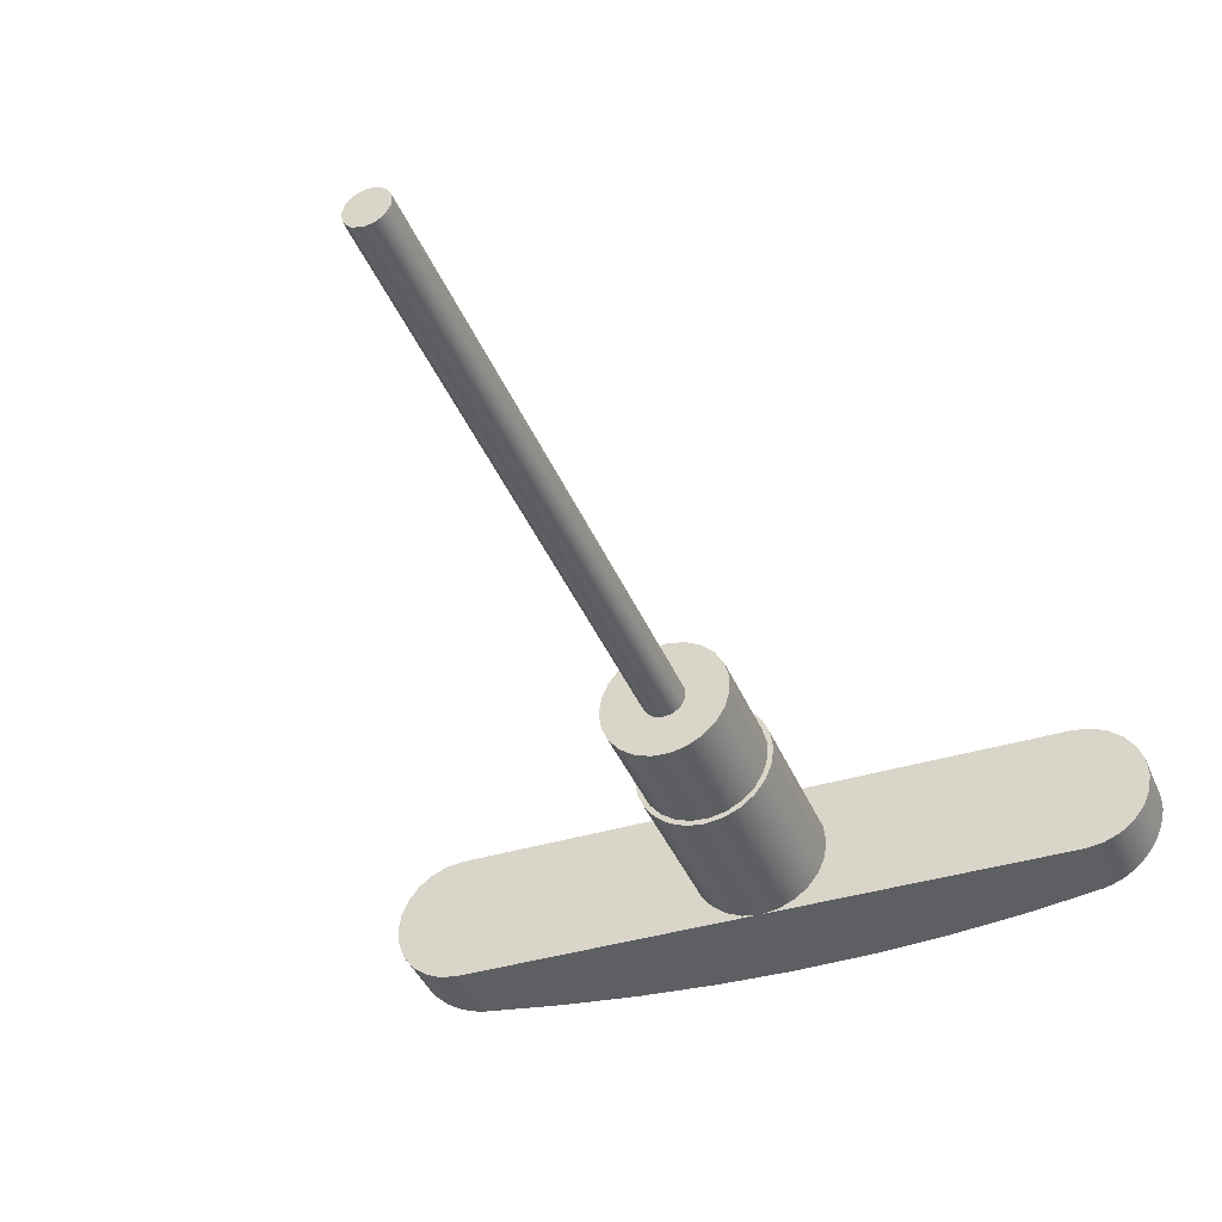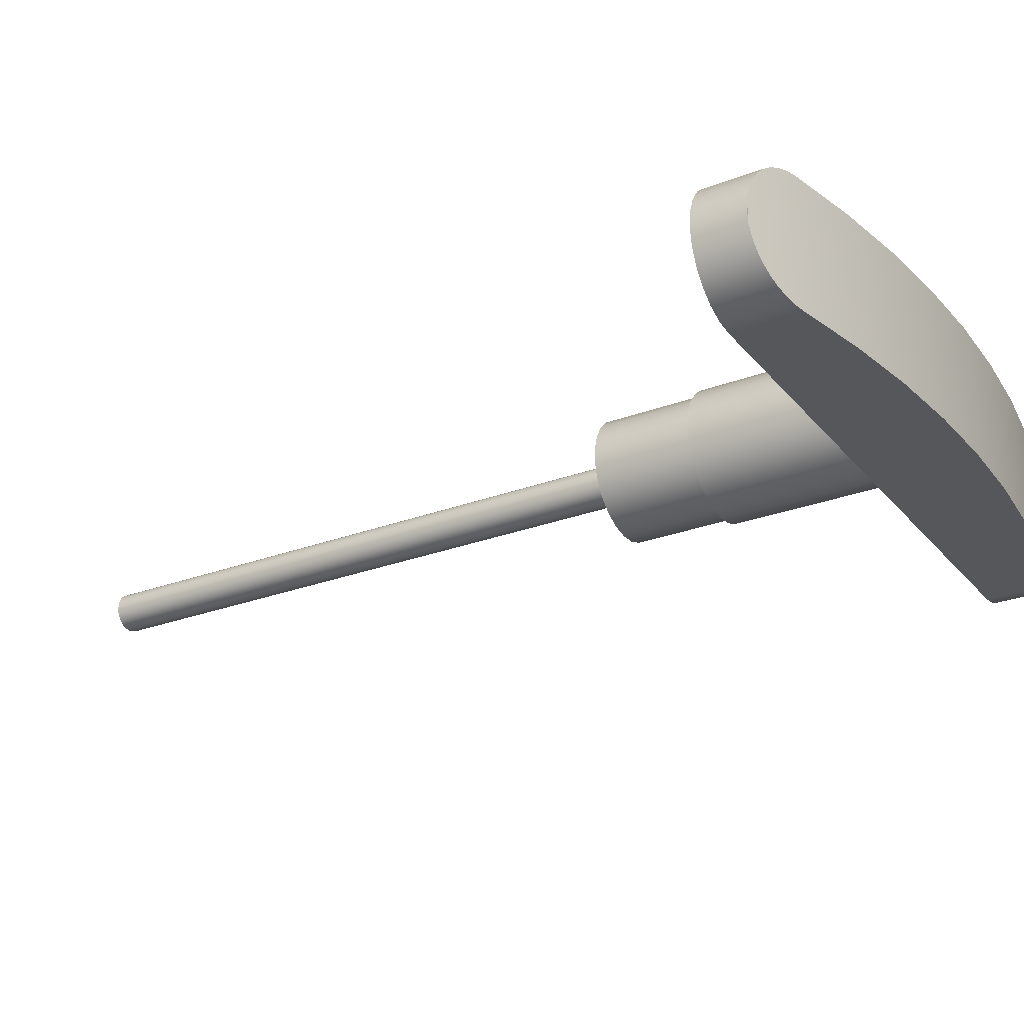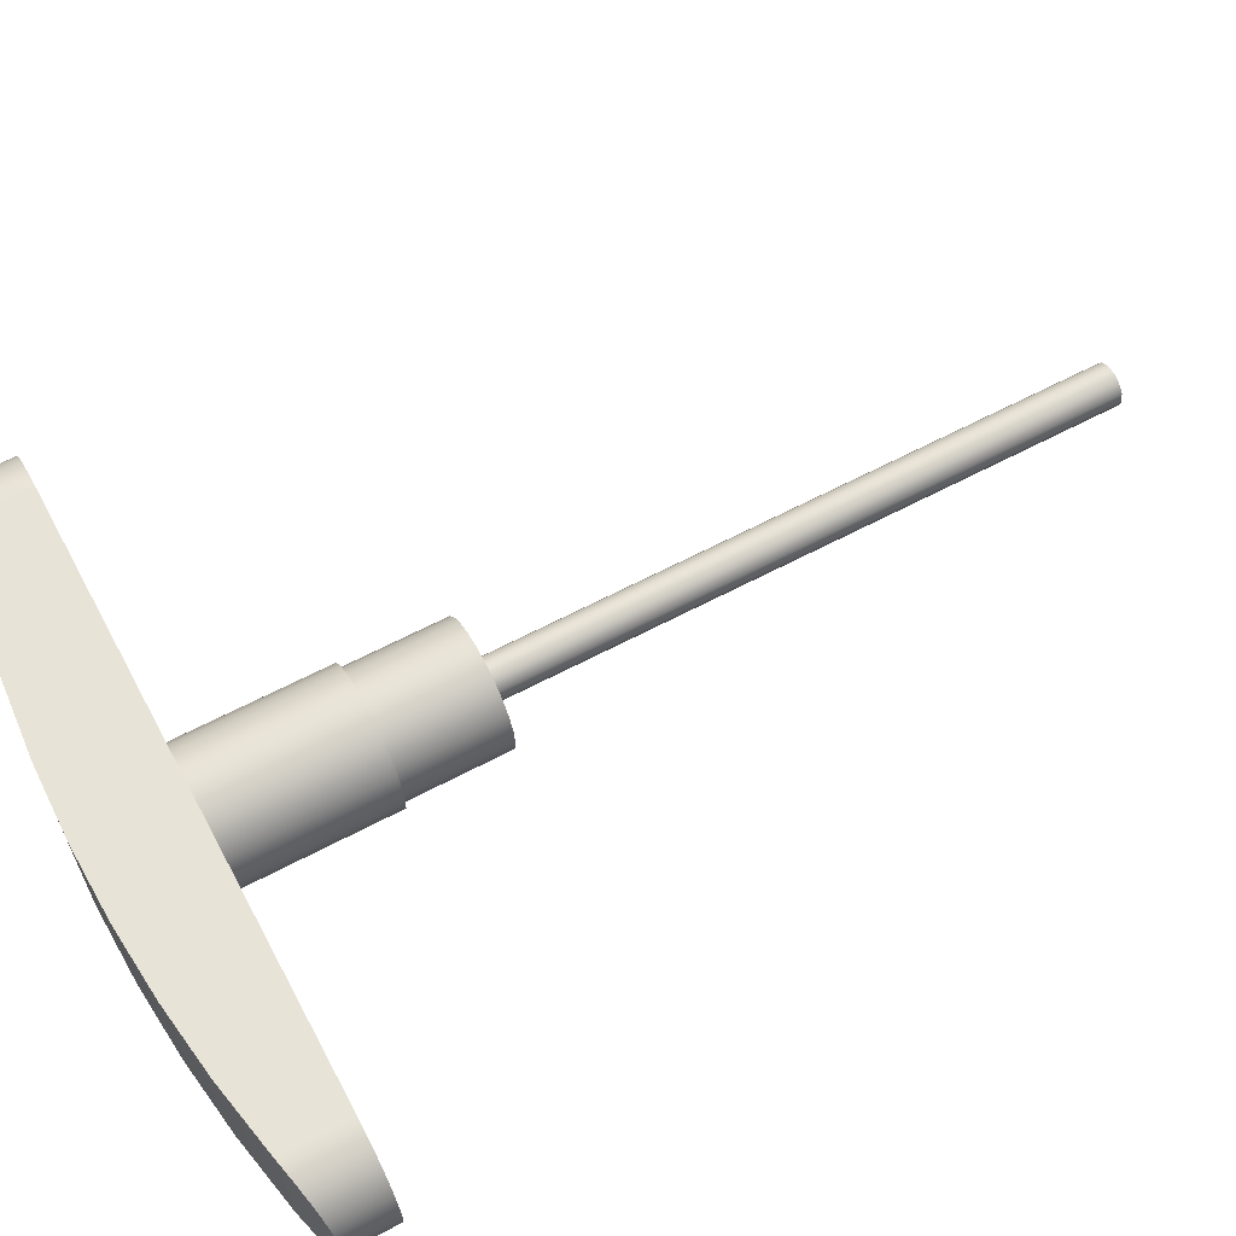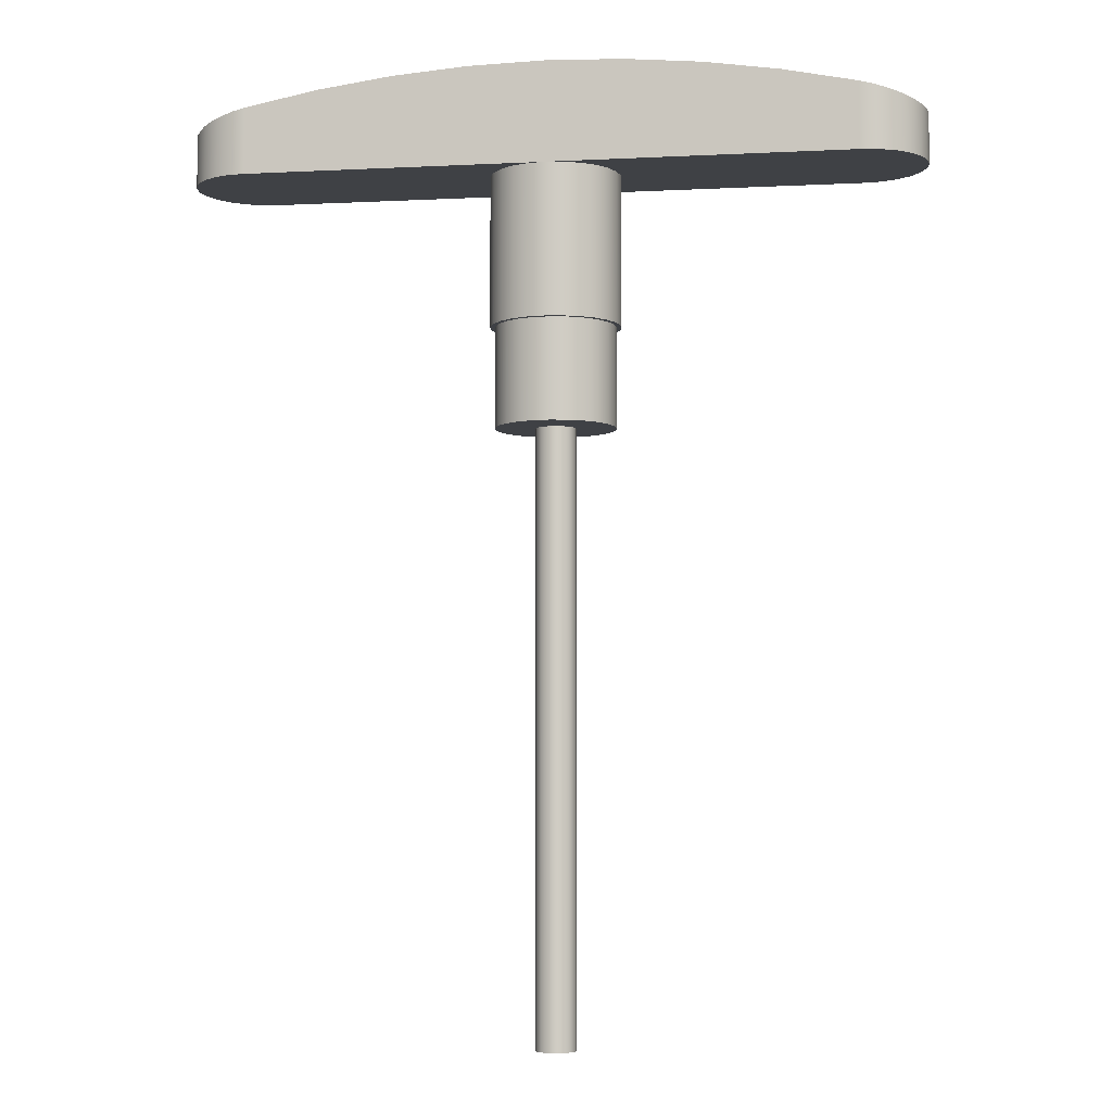
<metadata>
{"format":"obj","ext":"obj","renderer":"f3d","projection":"perspective","resolution":1024,"background":"white","views":[{"elev":-40.1,"azim":21.3,"up":"+Z"},{"elev":-27.3,"azim":120.1,"up":"+Z"},{"elev":62.8,"azim":-118.2,"up":"+Z"},{"elev":-5.4,"azim":9.7,"up":"+Y"}]}
</metadata>
<code>
v 23.64 3 15.08
v 23.65 3 14.99
v 23.65 3 14.91
v 23.64 3 14.82
v 19.99 3.5 14.35
v 20.01 3.5 15.65
v 20.76 3.478 15.64
v 21.52 3.415 15.63
v 22.27 3.309 15.62
v 23.01 3.162 15.61
v 23.12 3.137 15.6
v 23.22 3.111 15.57
v 23.33 3.085 15.52
v 23.42 3.061 15.46
v 23.49 3.041 15.38
v 23.56 3.023 15.29
v 23.61 3.009 15.19
v 23.64 3 15.08
v 23.64 3 14.82
v 23.6 3.009 14.71
v 23.55 3.023 14.61
v 23.48 3.041 14.52
v 23.4 3.061 14.45
v 23.31 3.085 14.39
v 23.21 3.111 14.34
v 23.1 3.137 14.32
v 22.99 3.162 14.31
v 22.25 3.309 14.32
v 21.5 3.415 14.33
v 20.75 3.478 14.34
v 16.99 3.165 14.39
v 16.87 3.136 14.41
v 16.75 3.107 14.44
v 16.63 3.078 14.51
v 16.54 3.053 14.59
v 16.46 3.031 14.68
v 16.4 3.014 14.8
v 16.36 3.004 14.92
v 16.35 3 15.05
v 16.36 3.004 15.18
v 16.4 3.014 15.3
v 16.47 3.031 15.42
v 16.55 3.053 15.51
v 16.65 3.078 15.59
v 16.76 3.107 15.65
v 16.89 3.136 15.68
v 17.01 3.165 15.69
v 17.75 3.311 15.68
v 18.49 3.416 15.67
v 19.24 3.479 15.66
v 19.99 3.5 15.65
v 19.98 3.5 14.35
v 19.22 3.479 14.36
v 18.47 3.416 14.37
v 17.73 3.311 14.38
v 20.02 2.5 15.65
v 20.18 2.5 15.62
v 20.34 2.5 15.56
v 20.47 2.5 15.45
v 20.57 2.5 15.31
v 20.63 2.5 15.16
v 20.65 2.5 14.99
v 20.63 2.5 14.82
v 20.56 2.5 14.67
v 20.46 2.5 14.54
v 20.32 2.5 14.44
v 20.17 2.5 14.37
v 20 2.5 14.35
v 22.99 2.5 14.31
v 23.16 2.5 14.33
v 23.32 2.5 14.39
v 23.45 2.5 14.49
v 23.56 2.5 14.63
v 23.63 2.5 14.78
v 23.65 2.5 14.95
v 23.63 2.5 15.12
v 23.57 2.5 15.27
v 23.47 2.5 15.41
v 23.33 2.5 15.52
v 23.18 2.5 15.58
v 23.01 2.5 15.61
v 19.8 -6 15
v 19.82 -6 14.91
v 19.89 -6 14.84
v 19.98 -6 14.8
v 20.07 -6 14.81
v 20.15 -6 14.87
v 20.19 -6 14.95
v 20.19 -6 15.05
v 20.15 -6 15.13
v 20.07 -6 15.19
v 19.98 -6 15.2
v 19.89 -6 15.16
v 19.82 -6 15.09
v 19.8 -6 15
v 19.82 -6 15.09
v 19.89 -6 15.16
v 19.98 -6 15.2
v 20.07 -6 15.19
v 20.15 -6 15.13
v 20.19 -6 15.05
v 20.19 -6 14.95
v 20.15 -6 14.87
v 20.07 -6 14.81
v 19.98 -6 14.8
v 19.89 -6 14.84
v 19.82 -6 14.91
v 19.8 0 15
v 19.82 0 14.91
v 19.89 0 14.84
v 19.98 0 14.8
v 20.07 0 14.81
v 20.15 0 14.87
v 20.19 0 14.95
v 20.19 0 15.05
v 20.15 0 15.13
v 20.07 0 15.19
v 19.98 0 15.2
v 19.89 0 15.16
v 19.82 0 15.09
v 19.8 0 15
v 19.8 -6 15
v 20.65 1 15
v 20.63 1 15.17
v 20.56 1 15.32
v 20.46 1 15.46
v 20.33 1 15.56
v 20.17 1 15.63
v 20 1 15.65
v 19.83 1 15.63
v 19.67 1 15.56
v 19.54 1 15.46
v 19.44 1 15.32
v 19.37 1 15.17
v 19.35 1 15
v 19.37 1 14.83
v 19.44 1 14.68
v 19.54 1 14.54
v 19.67 1 14.44
v 19.83 1 14.37
v 20 1 14.35
v 20.17 1 14.37
v 20.33 1 14.44
v 20.46 1 14.54
v 20.56 1 14.68
v 20.63 1 14.83
v 19.4 1 15
v 19.42 1 15.16
v 19.49 1 15.31
v 19.59 1 15.44
v 19.72 1 15.53
v 19.88 1 15.59
v 20.04 1 15.6
v 20.2 1 15.57
v 20.35 1 15.49
v 20.47 1 15.38
v 20.55 1 15.24
v 20.59 1 15.08
v 20.59 1 14.92
v 20.55 1 14.76
v 20.47 1 14.62
v 20.35 1 14.51
v 20.2 1 14.43
v 20.04 1 14.4
v 19.88 1 14.41
v 19.72 1 14.47
v 19.59 1 14.56
v 19.49 1 14.69
v 19.42 1 14.84
v 19.4 1 15
v 19.42 1 14.84
v 19.49 1 14.69
v 19.59 1 14.56
v 19.72 1 14.47
v 19.88 1 14.41
v 20.04 1 14.4
v 20.2 1 14.43
v 20.35 1 14.51
v 20.47 1 14.62
v 20.55 1 14.76
v 20.59 1 14.92
v 20.59 1 15.08
v 20.55 1 15.24
v 20.47 1 15.38
v 20.35 1 15.49
v 20.2 1 15.57
v 20.04 1 15.6
v 19.88 1 15.59
v 19.72 1 15.53
v 19.59 1 15.44
v 19.49 1 15.31
v 19.42 1 15.16
v 19.4 0 15
v 19.42 0 15.16
v 19.49 0 15.31
v 19.59 0 15.44
v 19.72 0 15.53
v 19.88 0 15.59
v 20.04 0 15.6
v 20.2 0 15.57
v 20.35 0 15.49
v 20.47 0 15.38
v 20.55 0 15.24
v 20.59 0 15.08
v 20.59 0 14.92
v 20.55 0 14.76
v 20.47 0 14.62
v 20.35 0 14.51
v 20.2 0 14.43
v 20.04 0 14.4
v 19.88 0 14.41
v 19.72 0 14.47
v 19.59 0 14.56
v 19.49 0 14.69
v 19.42 0 14.84
v 19.4 0 15
v 19.4 1 15
v 20 2.5 14.35
v 20.17 2.5 14.37
v 20.32 2.5 14.44
v 20.46 2.5 14.54
v 20.56 2.5 14.67
v 20.63 2.5 14.82
v 20.65 2.5 14.99
v 20.63 2.5 15.16
v 20.57 2.5 15.31
v 20.47 2.5 15.45
v 20.34 2.5 15.56
v 20.18 2.5 15.62
v 20.02 2.5 15.65
v 20.01 2.5 15.65
v 20.01 2.5 15.65
v 20 2.5 15.65
v 19.83 2.5 15.63
v 19.68 2.5 15.56
v 19.54 2.5 15.46
v 19.44 2.5 15.33
v 19.37 2.5 15.18
v 19.35 2.5 15.01
v 19.37 2.5 14.84
v 19.43 2.5 14.69
v 19.53 2.5 14.55
v 19.66 2.5 14.44
v 19.82 2.5 14.38
v 19.98 2.5 14.35
v 19.99 2.5 14.35
v 19.99 2.5 14.35
v 20.65 1 15
v 20.63 1 14.83
v 20.56 1 14.68
v 20.46 1 14.54
v 20.33 1 14.44
v 20.17 1 14.37
v 20 1 14.35
v 19.83 1 14.37
v 19.67 1 14.44
v 19.54 1 14.54
v 19.44 1 14.68
v 19.37 1 14.83
v 19.35 1 15
v 19.37 1 15.17
v 19.44 1 15.32
v 19.54 1 15.46
v 19.67 1 15.56
v 19.83 1 15.63
v 20 1 15.65
v 20.17 1 15.63
v 20.33 1 15.56
v 20.46 1 15.46
v 20.56 1 15.32
v 20.63 1 15.17
v 20.65 2.5 14.99
v 20.65 1 15
v 20.01 3.5 15.65
v 19.99 3.5 14.35
v 19.98 3.5 14.35
v 19.99 3.5 15.65
v 19.98 2.5 14.35
v 19.82 2.5 14.38
v 19.66 2.5 14.44
v 19.53 2.5 14.55
v 19.43 2.5 14.69
v 19.37 2.5 14.84
v 19.35 2.5 15.01
v 19.37 2.5 15.18
v 19.44 2.5 15.33
v 19.54 2.5 15.46
v 19.68 2.5 15.56
v 19.83 2.5 15.63
v 20 2.5 15.65
v 17.01 2.5 15.69
v 16.84 2.5 15.67
v 16.68 2.5 15.61
v 16.55 2.5 15.51
v 16.44 2.5 15.37
v 16.37 2.5 15.22
v 16.35 2.5 15.05
v 16.37 2.5 14.88
v 16.43 2.5 14.73
v 16.53 2.5 14.59
v 16.67 2.5 14.48
v 16.82 2.5 14.42
v 16.99 2.5 14.39
v 20.02 2.5 15.65
v 20 2.5 15.65
v 20.01 2.5 15.65
v 20.01 2.5 15.65
v 17.01 3.165 15.69
v 16.89 3.136 15.68
v 16.76 3.107 15.65
v 16.65 3.078 15.59
v 16.55 3.053 15.51
v 16.47 3.031 15.42
v 16.4 3.014 15.3
v 16.36 3.004 15.18
v 16.35 3 15.05
v 16.36 3.004 14.92
v 16.4 3.014 14.8
v 16.46 3.031 14.68
v 16.54 3.053 14.59
v 16.63 3.078 14.51
v 16.75 3.107 14.44
v 16.87 3.136 14.41
v 16.99 3.165 14.39
v 16.99 2.5 14.39
v 16.82 2.5 14.42
v 16.67 2.5 14.48
v 16.53 2.5 14.59
v 16.43 2.5 14.73
v 16.37 2.5 14.88
v 16.35 2.5 15.05
v 16.37 2.5 15.22
v 16.44 2.5 15.37
v 16.55 2.5 15.51
v 16.68 2.5 15.61
v 16.84 2.5 15.67
v 17.01 2.5 15.69
v 23.01 3.162 15.61
v 22.27 3.309 15.62
v 21.52 3.415 15.63
v 20.76 3.478 15.64
v 20.01 3.5 15.65
v 19.99 3.5 15.65
v 19.24 3.479 15.66
v 18.49 3.416 15.67
v 17.75 3.311 15.68
v 17.01 3.165 15.69
v 17.01 2.5 15.69
v 20 2.5 15.65
v 20.02 2.5 15.65
v 23.01 2.5 15.61
v 19.98 2.5 14.35
v 20 2.5 14.35
v 19.99 2.5 14.35
v 19.99 2.5 14.35
v 19.8 0 15
v 19.82 0 15.09
v 19.89 0 15.16
v 19.98 0 15.2
v 20.07 0 15.19
v 20.15 0 15.13
v 20.19 0 15.05
v 20.19 0 14.95
v 20.15 0 14.87
v 20.07 0 14.81
v 19.98 0 14.8
v 19.89 0 14.84
v 19.82 0 14.91
v 19.4 0 15
v 19.42 0 14.84
v 19.49 0 14.69
v 19.59 0 14.56
v 19.72 0 14.47
v 19.88 0 14.41
v 20.04 0 14.4
v 20.2 0 14.43
v 20.35 0 14.51
v 20.47 0 14.62
v 20.55 0 14.76
v 20.59 0 14.92
v 20.59 0 15.08
v 20.55 0 15.24
v 20.47 0 15.38
v 20.35 0 15.49
v 20.2 0 15.57
v 20.04 0 15.6
v 19.88 0 15.59
v 19.72 0 15.53
v 19.59 0 15.44
v 19.49 0 15.31
v 19.42 0 15.16
v 22.99 3.162 14.31
v 23.1 3.137 14.32
v 23.21 3.111 14.34
v 23.31 3.085 14.39
v 23.4 3.061 14.45
v 23.48 3.041 14.52
v 23.55 3.023 14.61
v 23.6 3.009 14.71
v 23.64 3 14.82
v 23.65 3 14.91
v 23.65 3 14.99
v 23.64 3 15.08
v 23.61 3.009 15.19
v 23.56 3.023 15.29
v 23.49 3.041 15.38
v 23.42 3.061 15.46
v 23.33 3.085 15.52
v 23.22 3.111 15.57
v 23.12 3.137 15.6
v 23.01 3.162 15.61
v 23.01 2.5 15.61
v 23.18 2.5 15.58
v 23.33 2.5 15.52
v 23.47 2.5 15.41
v 23.57 2.5 15.27
v 23.63 2.5 15.12
v 23.65 2.5 14.95
v 23.63 2.5 14.78
v 23.56 2.5 14.63
v 23.45 2.5 14.49
v 23.32 2.5 14.39
v 23.16 2.5 14.33
v 22.99 2.5 14.31
v 19.99 3.5 14.35
v 20.75 3.478 14.34
v 21.5 3.415 14.33
v 22.25 3.309 14.32
v 22.99 3.162 14.31
v 22.99 2.5 14.31
v 20 2.5 14.35
v 19.98 2.5 14.35
v 16.99 2.5 14.39
v 16.99 3.165 14.39
v 17.73 3.311 14.38
v 18.47 3.416 14.37
v 19.22 3.479 14.36
v 19.98 3.5 14.35
f 2 3 1
f 1 3 4
f 6 7 5
f 5 7 30
f 30 7 8
f 30 8 29
f 29 8 9
f 29 9 28
f 28 9 10
f 28 10 27
f 27 10 26
f 26 10 11
f 26 11 25
f 25 11 12
f 25 12 24
f 24 12 13
f 24 13 23
f 23 13 14
f 23 14 22
f 22 14 15
f 22 15 21
f 21 15 16
f 21 16 20
f 20 16 17
f 20 17 19
f 19 17 18
f 32 46 31
f 31 46 47
f 31 47 48
f 46 32 45
f 45 32 33
f 45 33 44
f 44 33 34
f 44 34 43
f 43 34 35
f 43 35 42
f 42 35 36
f 42 36 41
f 41 36 37
f 41 37 40
f 40 37 38
f 40 38 39
f 31 48 55
f 55 48 49
f 55 49 54
f 54 49 50
f 54 50 53
f 53 50 51
f 53 51 52
f 56 57 81
f 81 57 58
f 81 58 59
f 59 60 81
f 81 60 61
f 81 61 78
f 78 61 77
f 77 61 76
f 76 61 62
f 76 62 75
f 75 62 74
f 74 62 63
f 74 63 73
f 73 63 69
f 73 69 72
f 72 69 71
f 71 69 70
f 63 64 69
f 69 64 65
f 69 65 66
f 66 67 69
f 69 67 68
f 78 79 81
f 81 79 80
f 83 88 82
f 82 88 89
f 82 89 94
f 94 89 90
f 94 90 93
f 93 90 91
f 93 91 92
f 88 83 87
f 87 83 84
f 87 84 86
f 86 84 85
f 96 120 95
f 95 120 121
f 122 108 107
f 107 108 109
f 107 109 106
f 106 109 110
f 106 110 105
f 105 110 111
f 105 111 104
f 104 111 112
f 104 112 103
f 103 112 113
f 103 113 102
f 102 113 114
f 102 114 101
f 101 114 115
f 101 115 100
f 100 115 116
f 100 116 99
f 99 116 117
f 99 117 98
f 98 117 118
f 98 118 97
f 97 118 119
f 97 119 96
f 96 119 120
f 124 158 123
f 123 158 159
f 123 159 146
f 146 159 160
f 146 160 145
f 145 160 161
f 145 161 144
f 144 161 162
f 144 162 143
f 143 162 163
f 143 163 142
f 142 163 164
f 142 164 141
f 141 164 165
f 141 165 140
f 140 165 166
f 140 166 139
f 139 166 167
f 139 167 138
f 138 167 168
f 138 168 137
f 137 168 169
f 137 169 136
f 136 169 147
f 136 147 135
f 135 147 134
f 134 147 148
f 134 148 133
f 133 148 149
f 133 149 132
f 132 149 150
f 132 150 131
f 131 150 151
f 131 151 130
f 130 151 152
f 130 152 129
f 129 152 153
f 129 153 128
f 128 153 154
f 128 154 127
f 127 154 155
f 127 155 126
f 126 155 156
f 126 156 125
f 125 156 157
f 125 157 124
f 124 157 158
f 171 215 170
f 170 215 216
f 217 193 192
f 192 193 194
f 192 194 191
f 191 194 195
f 191 195 190
f 190 195 196
f 190 196 189
f 189 196 197
f 189 197 188
f 188 197 198
f 188 198 187
f 187 198 199
f 187 199 186
f 186 199 200
f 186 200 185
f 185 200 201
f 185 201 184
f 184 201 202
f 184 202 183
f 183 202 203
f 183 203 182
f 182 203 204
f 182 204 181
f 181 204 205
f 181 205 180
f 180 205 206
f 180 206 179
f 179 206 207
f 179 207 178
f 178 207 208
f 178 208 177
f 177 208 209
f 177 209 176
f 176 209 210
f 176 210 175
f 175 210 211
f 175 211 174
f 174 211 212
f 174 212 173
f 173 212 213
f 173 213 172
f 172 213 214
f 172 214 171
f 171 214 215
f 247 218 254
f 254 218 219
f 254 219 253
f 253 219 220
f 253 220 252
f 252 220 221
f 252 221 251
f 251 221 222
f 251 222 250
f 250 222 223
f 250 223 249
f 249 223 272
f 249 272 248
f 273 224 225
f 273 225 271
f 271 225 226
f 271 226 270
f 270 226 227
f 270 227 269
f 269 227 228
f 269 228 268
f 268 228 229
f 268 229 267
f 267 229 230
f 267 230 266
f 266 230 231
f 266 231 232
f 232 233 266
f 266 233 234
f 266 234 265
f 265 234 235
f 265 235 264
f 264 235 236
f 264 236 263
f 263 236 237
f 263 237 262
f 262 237 238
f 262 238 261
f 261 238 239
f 261 239 260
f 260 239 240
f 260 240 259
f 259 240 241
f 259 241 258
f 258 241 242
f 258 242 257
f 257 242 243
f 257 243 256
f 256 243 244
f 256 244 255
f 255 244 245
f 255 245 254
f 254 245 246
f 254 246 247
f 274 275 277
f 277 275 276
f 278 279 303
f 303 279 280
f 303 280 281
f 281 282 303
f 303 282 283
f 303 283 284
f 285 296 284
f 284 296 297
f 284 297 298
f 296 285 291
f 291 285 286
f 291 286 287
f 287 288 291
f 291 288 289
f 291 289 290
f 292 293 291
f 291 293 294
f 291 294 295
f 295 296 291
f 298 299 284
f 284 299 303
f 299 300 303
f 303 300 301
f 303 301 302
f 304 305 307
f 307 305 306
f 308 309 337
f 337 309 336
f 336 309 310
f 336 310 335
f 335 310 311
f 335 311 334
f 334 311 312
f 334 312 313
f 334 313 333
f 333 313 314
f 333 314 332
f 332 314 315
f 332 315 331
f 331 315 316
f 331 316 317
f 331 317 330
f 330 317 318
f 330 318 329
f 329 318 319
f 329 319 328
f 328 319 320
f 328 320 321
f 328 321 327
f 327 321 322
f 327 322 326
f 326 322 323
f 326 323 325
f 325 323 324
f 351 338 350
f 350 338 339
f 350 339 340
f 341 344 340
f 340 344 345
f 340 345 349
f 349 345 346
f 349 346 347
f 341 342 344
f 344 342 343
f 347 348 349
f 349 350 340
f 352 353 355
f 355 353 354
f 357 391 356
f 356 391 369
f 356 369 370
f 358 389 357
f 357 389 390
f 357 390 391
f 389 358 388
f 388 358 359
f 388 359 387
f 387 359 386
f 386 359 360
f 386 360 385
f 385 360 384
f 384 360 361
f 384 361 383
f 383 361 382
f 382 361 362
f 382 362 381
f 381 362 363
f 381 363 380
f 380 363 379
f 379 363 364
f 379 364 378
f 378 364 377
f 377 364 365
f 377 365 376
f 376 365 375
f 375 365 366
f 375 366 374
f 374 366 373
f 373 366 367
f 373 367 372
f 372 367 368
f 372 368 371
f 371 368 370
f 370 368 356
f 392 393 424
f 424 393 423
f 423 393 394
f 423 394 422
f 422 394 395
f 422 395 396
f 422 396 421
f 421 396 397
f 421 397 420
f 420 397 398
f 420 398 399
f 420 399 419
f 419 399 400
f 419 400 401
f 419 401 418
f 418 401 402
f 418 402 417
f 417 402 403
f 417 403 404
f 417 404 416
f 416 404 405
f 416 405 406
f 416 406 415
f 415 406 407
f 415 407 414
f 414 407 408
f 414 408 409
f 414 409 413
f 413 409 410
f 413 410 412
f 412 410 411
f 438 425 437
f 437 425 426
f 437 426 427
f 428 431 427
f 427 431 432
f 427 432 436
f 436 432 435
f 435 432 434
f 434 432 433
f 428 429 431
f 431 429 430
f 436 437 427

</code>
